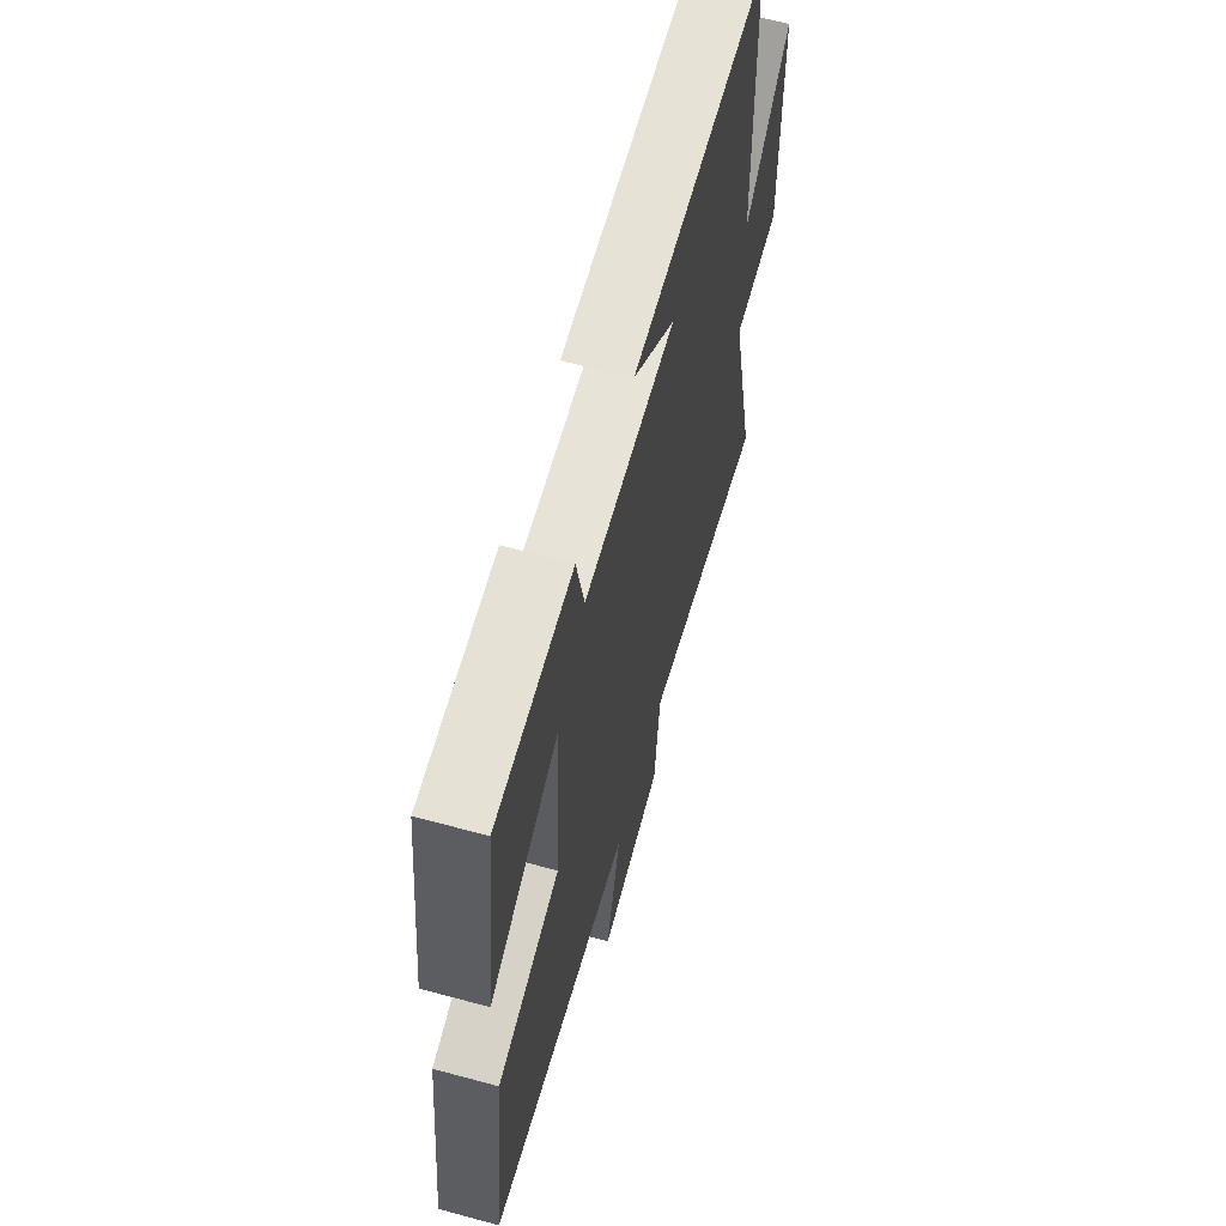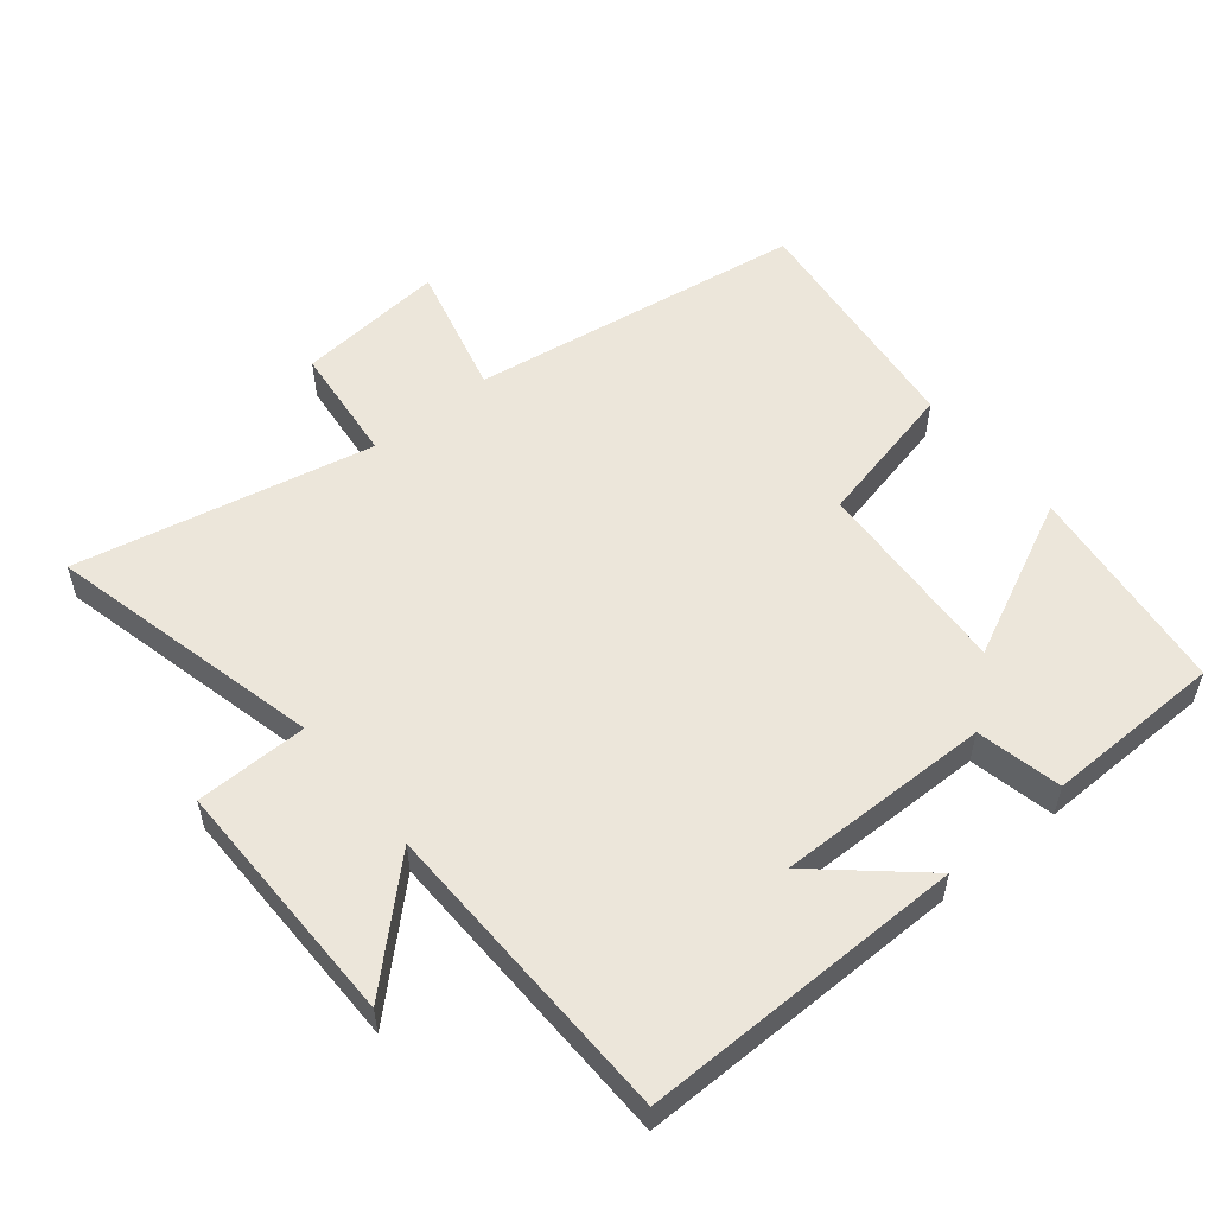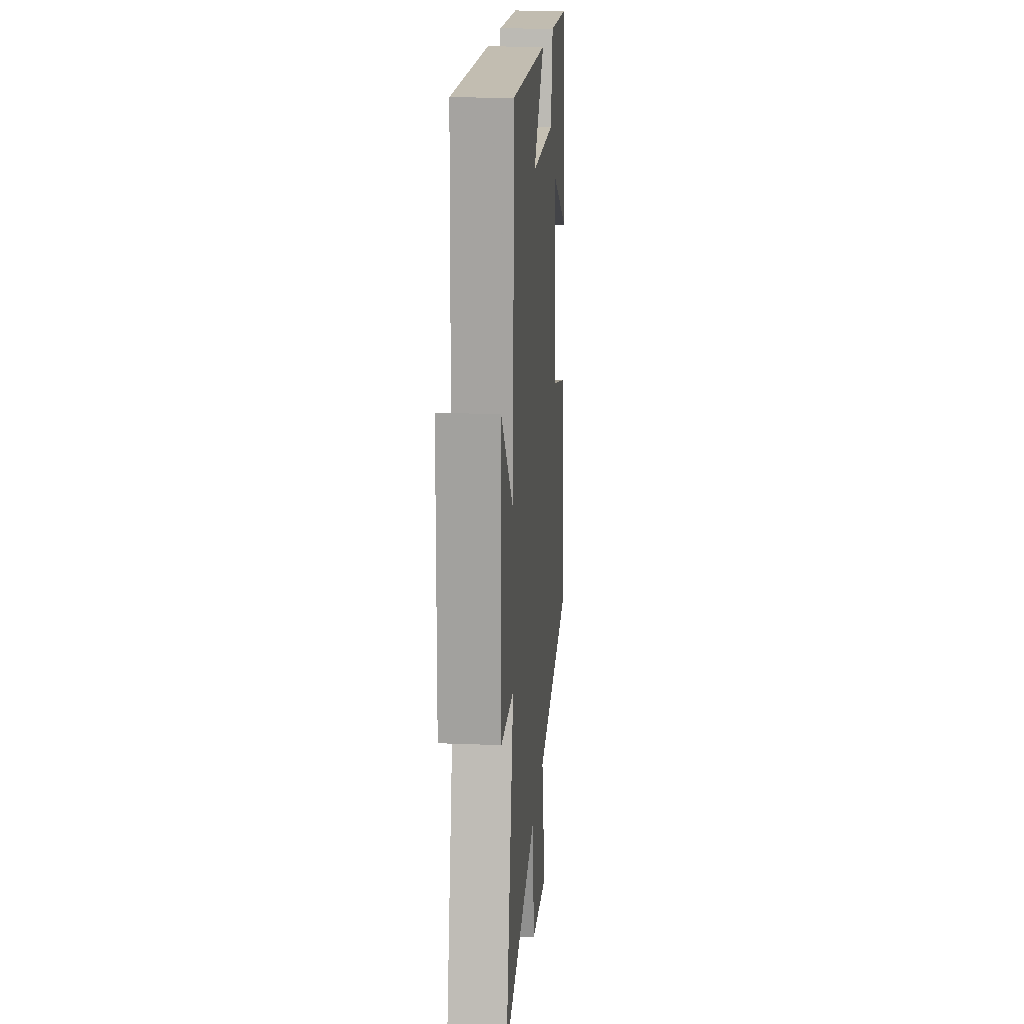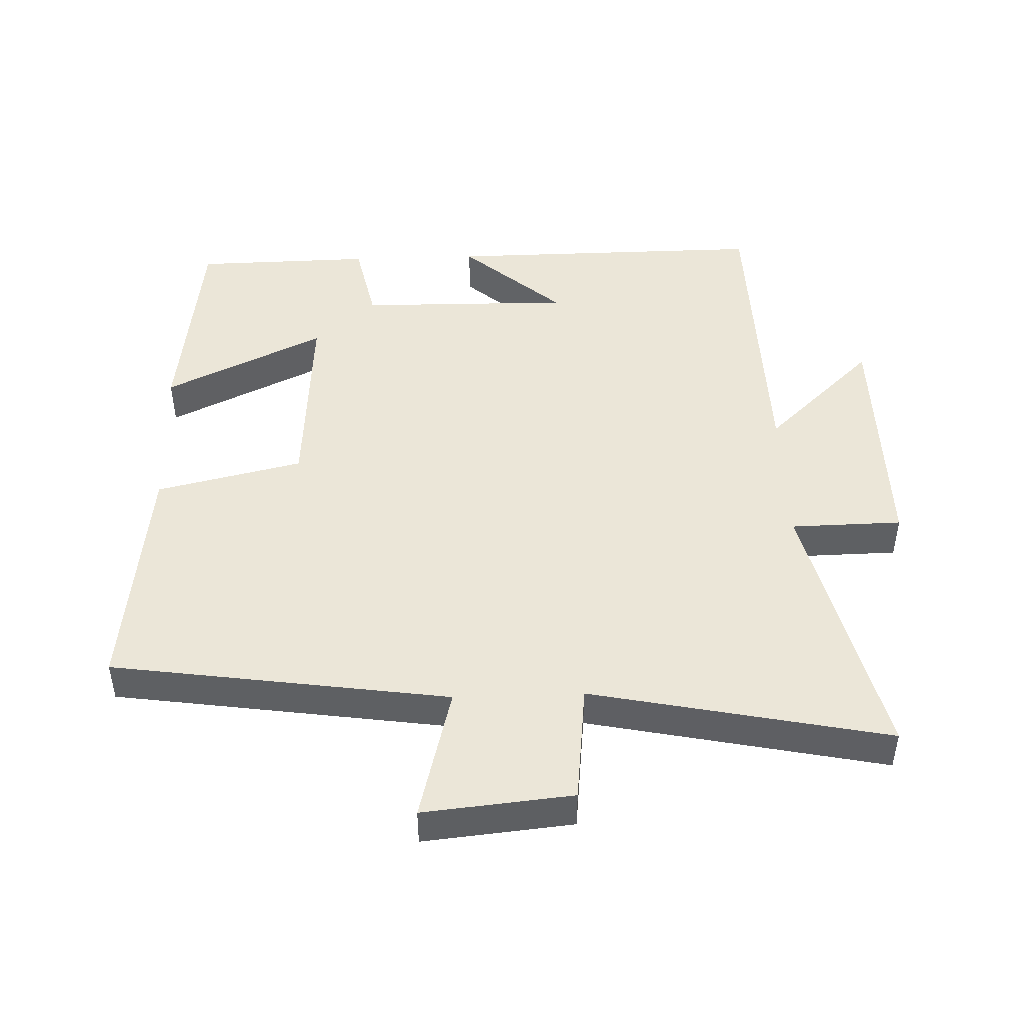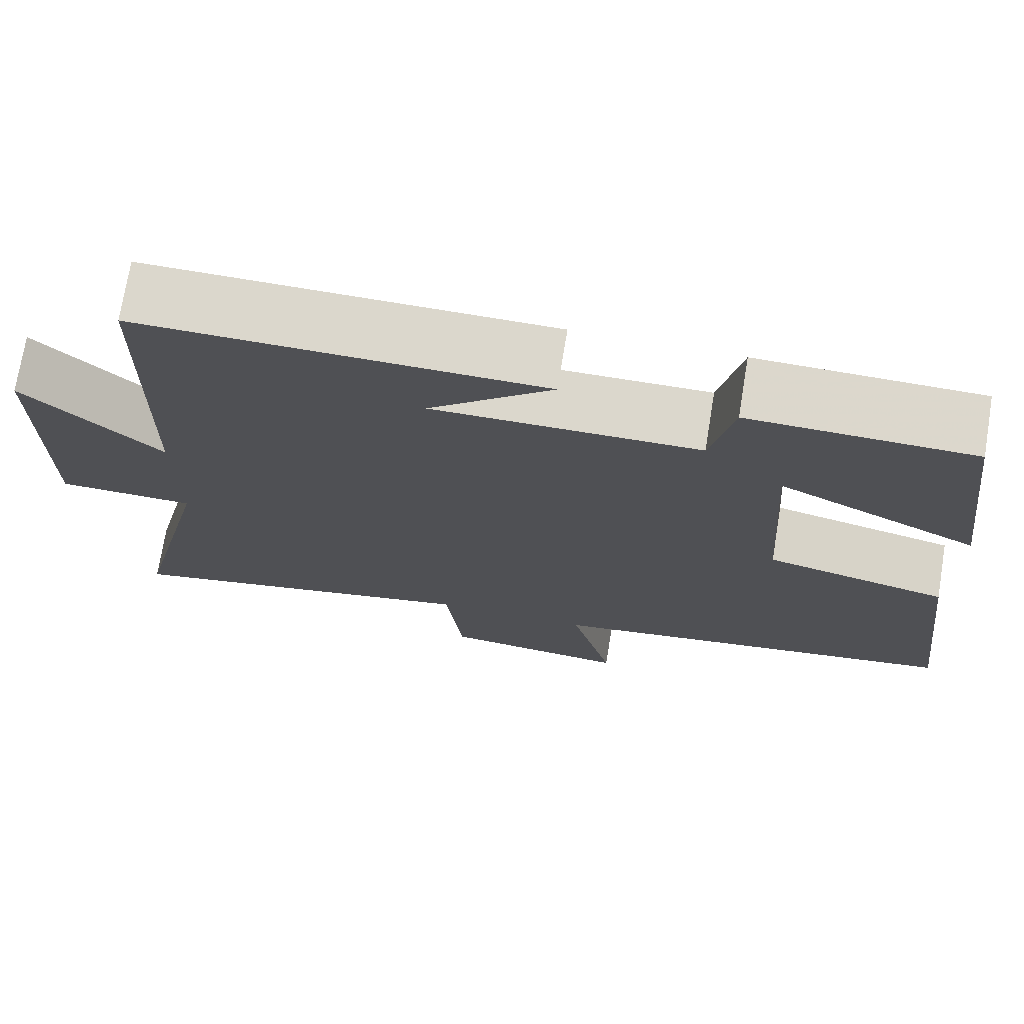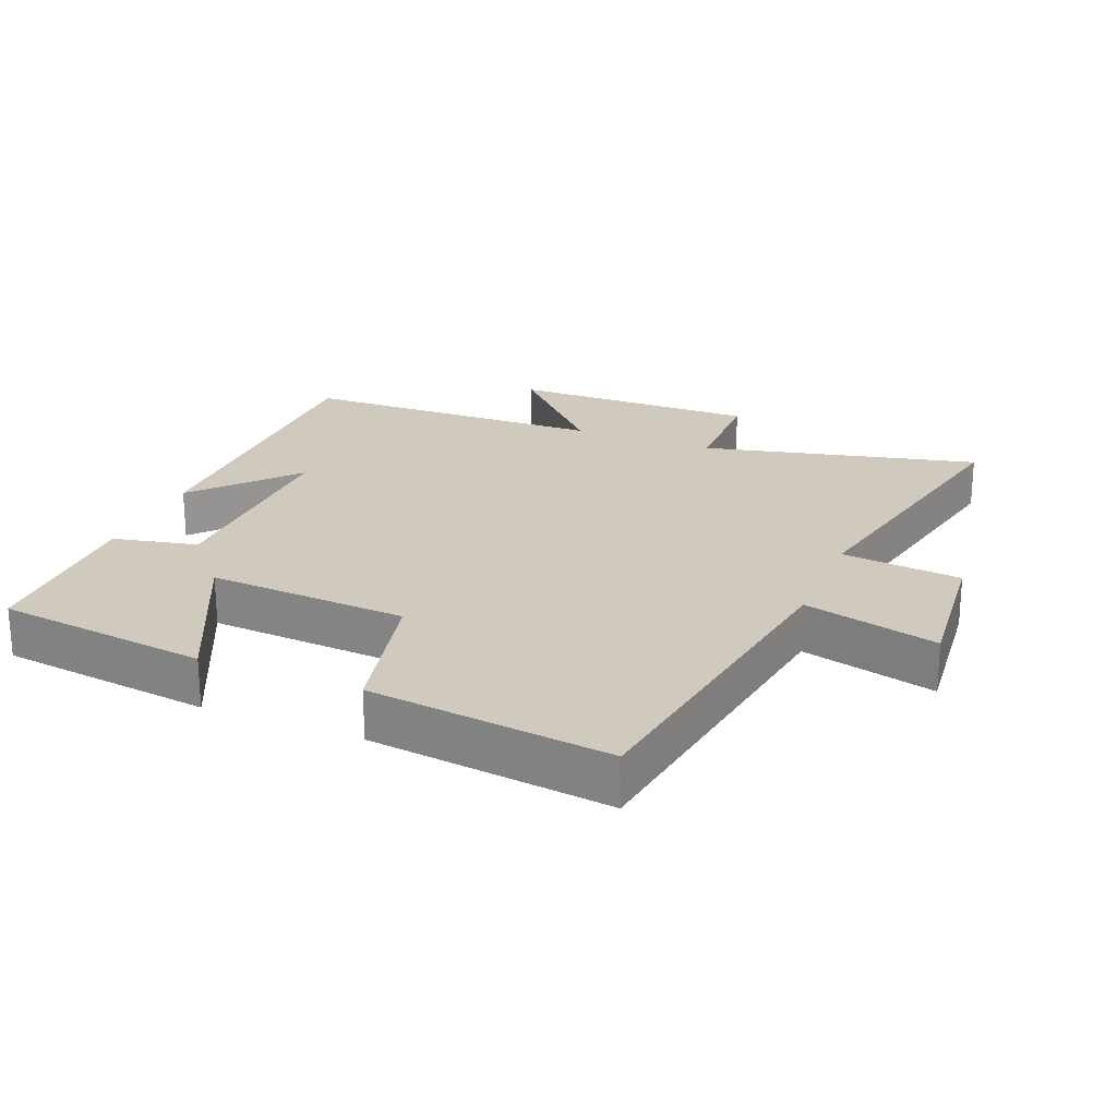
<metadata>
{"format":"obj","ext":"obj","renderer":"f3d","projection":"perspective","resolution":1024,"background":"white","views":[{"elev":63.2,"azim":105.3,"up":"+Z"},{"elev":54.5,"azim":-39.3,"up":"+Y"},{"elev":17.4,"azim":-85.6,"up":"+Z"},{"elev":46.5,"azim":178.0,"up":"+Y"},{"elev":73.1,"azim":9.3,"up":"+Z"},{"elev":22.9,"azim":112.2,"up":"+Y"}]}
</metadata>
<code>
v -0.49 0.07 0.504
v -0.006 0.07 0.5
v -0.155 0.07 0.369
v 0.165 0.07 0.373
v 0.192 0.07 0.5
v 0.459 0.07 0.495
v 0.5 0.07 0.175
v 0.26 0.07 0.29
v 0.28 0.07 -0.012
v 0.5 0.07 -0.063
v 0.544 0.07 -0.426
v 0.039 0.07 -0.5
v 0.091 0.07 -0.702
v -0.133 0.07 -0.68
v -0.153 0.07 -0.5
v -0.598 0.07 -0.593
v -0.5 0.07 -0.179
v -0.667 0.07 -0.176
v -0.665 0.07 0.198
v -0.5 0.07 0.041
v -0.49 0 0.504
v -0.006 0 0.5
v -0.155 0 0.369
v 0.165 0 0.373
v 0.192 0 0.5
v 0.459 0 0.495
v 0.5 0 0.175
v 0.26 0 0.29
v 0.28 0 -0.012
v 0.5 0 -0.063
v 0.544 0 -0.426
v 0.039 0 -0.5
v 0.091 0 -0.702
v -0.133 0 -0.68
v -0.153 0 -0.5
v -0.598 0 -0.593
v -0.5 0 -0.179
v -0.667 0 -0.176
v -0.665 0 0.198
v -0.5 0 0.041
f 17 18 19 20
f 17 20 1
f 15 16 17
f 15 17 1
f 12 13 14 15
f 9 10 11 12
f 8 9 12 15
f 5 6 7 8
f 4 5 8
f 3 4 8 15
f 1 2 3
f 1 3 15
f 40 39 38 37
f 21 40 37
f 37 36 35
f 21 37 35
f 35 34 33 32
f 32 31 30 29
f 35 32 29 28
f 28 27 26 25
f 28 25 24
f 35 28 24 23
f 23 22 21
f 35 23 21
f 1 21 22 2
f 2 22 23 3
f 3 23 24 4
f 4 24 25 5
f 5 25 26 6
f 6 26 27 7
f 7 27 28 8
f 8 28 29 9
f 9 29 30 10
f 10 30 31 11
f 11 31 32 12
f 12 32 33 13
f 13 33 34 14
f 14 34 35 15
f 15 35 36 16
f 16 36 37 17
f 17 37 38 18
f 18 38 39 19
f 19 39 40 20
f 20 40 21 1

</code>
